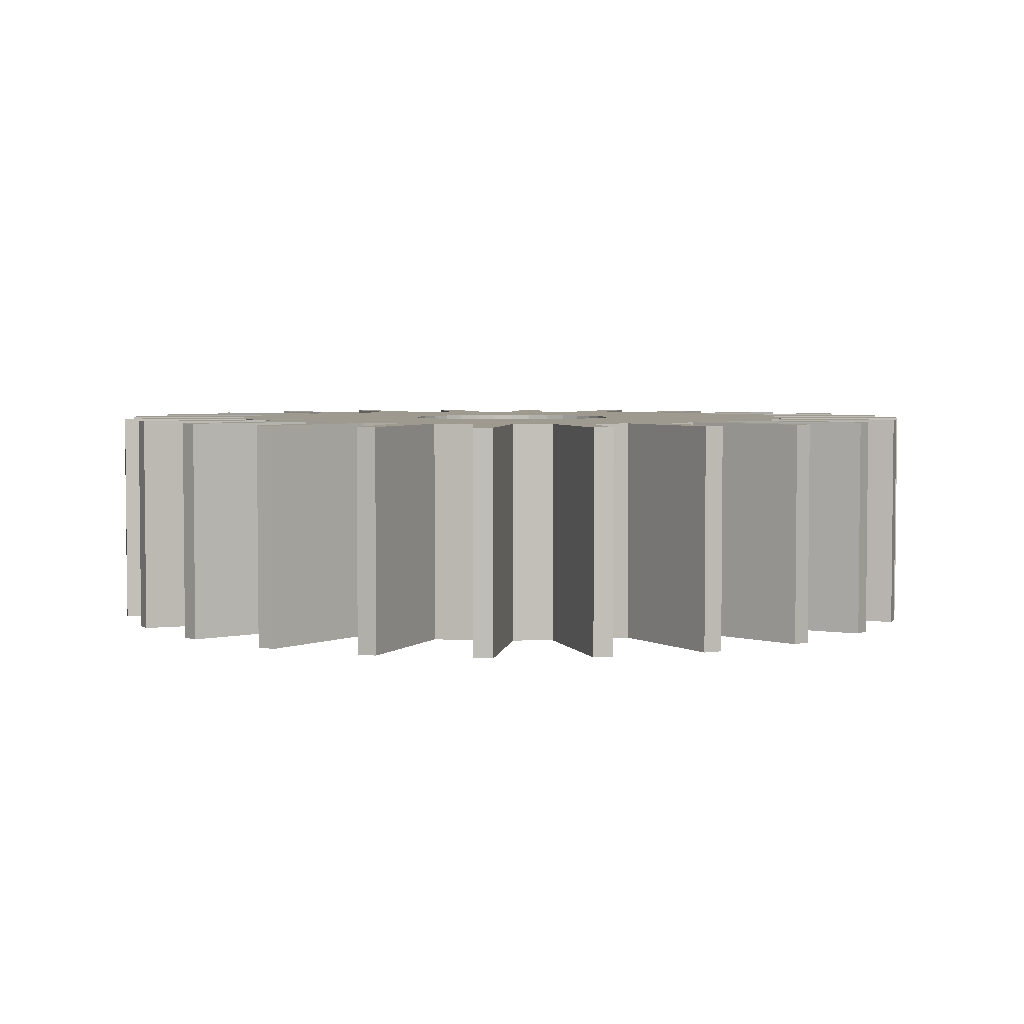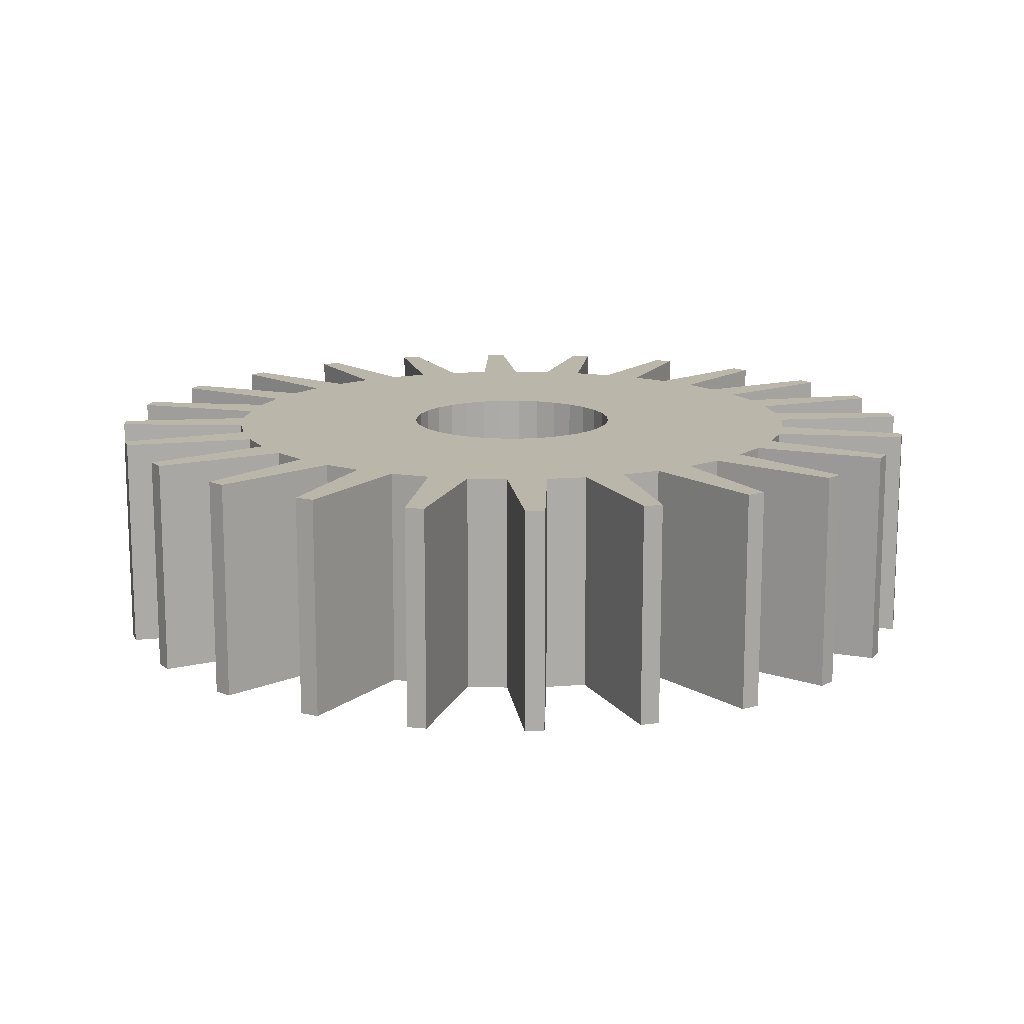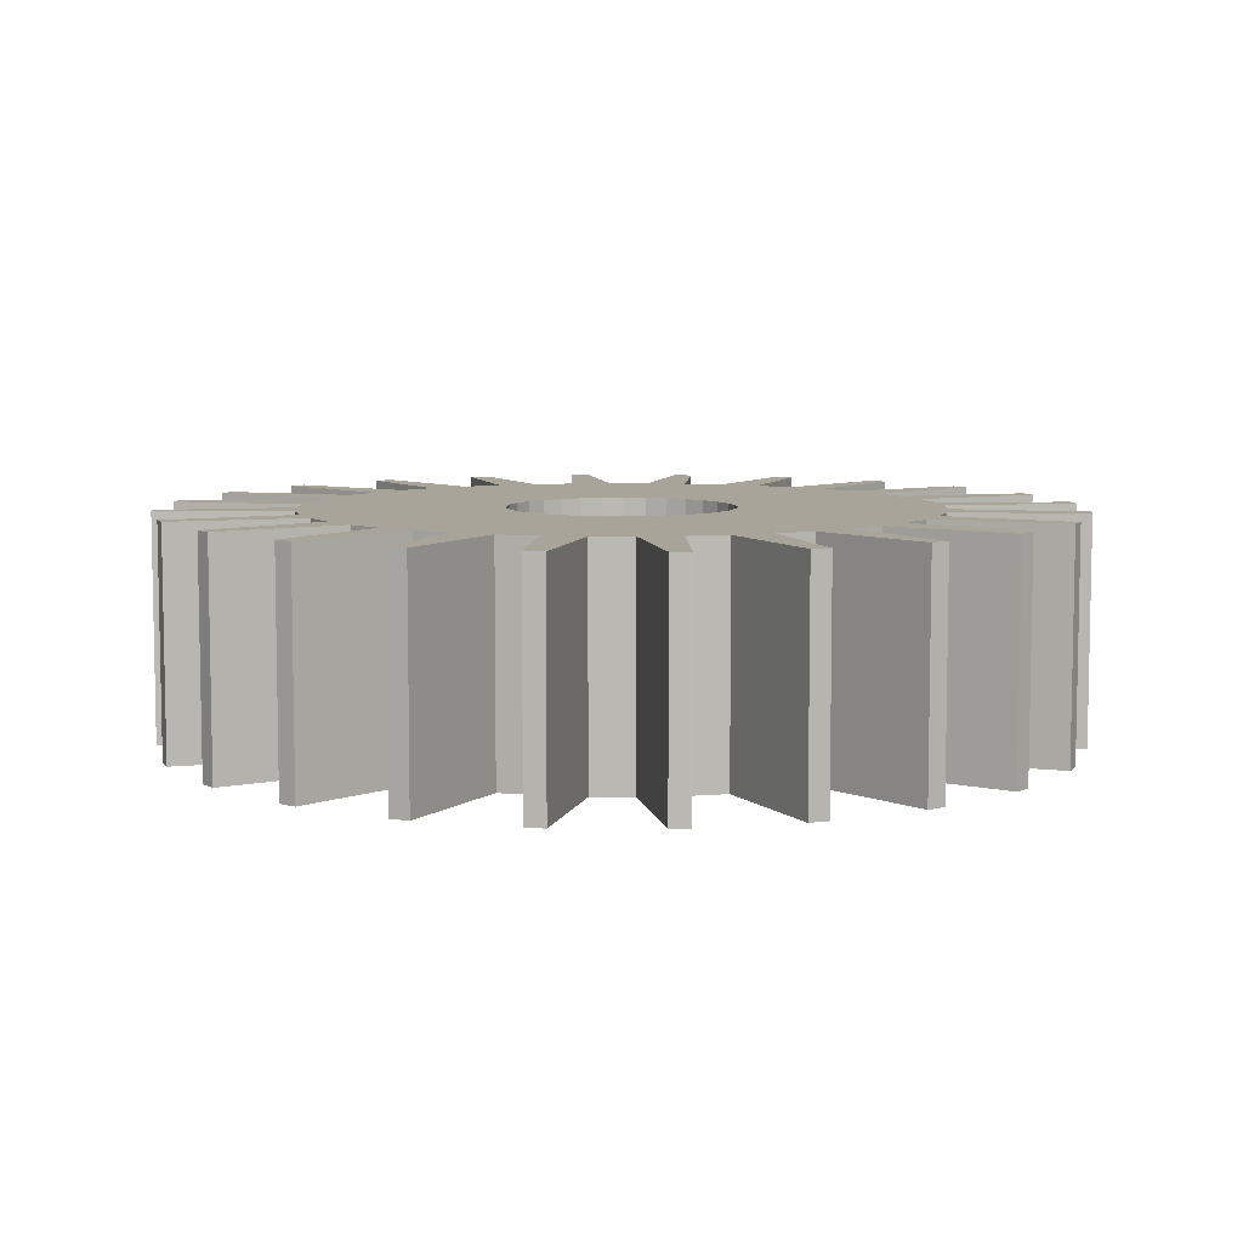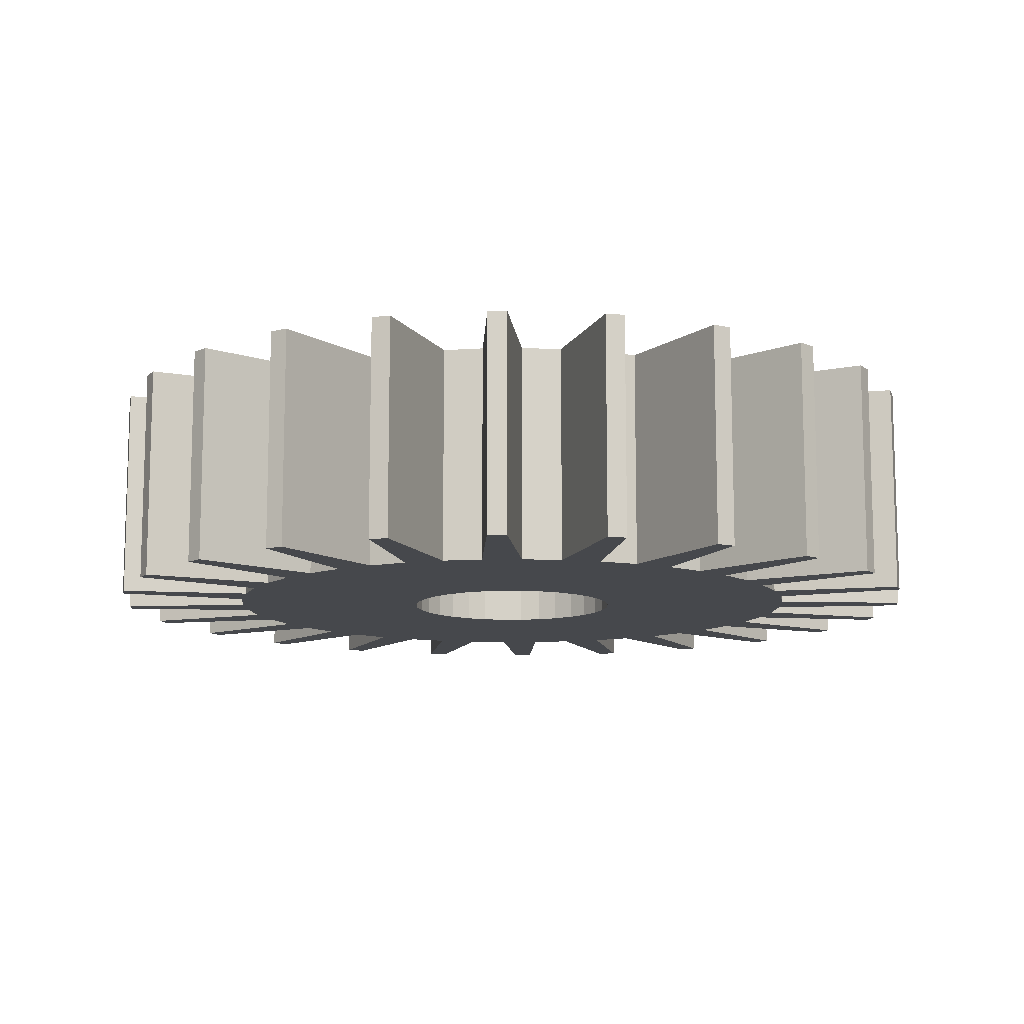
<metadata>
{"format":"obj","ext":"obj","renderer":"f3d","projection":"perspective","resolution":1024,"background":"white","views":[{"elev":3.9,"azim":67.3,"up":"+Z"},{"elev":13.9,"azim":-119.1,"up":"+Z"},{"elev":7.2,"azim":-167.3,"up":"+Z"},{"elev":-11.3,"azim":95.6,"up":"+Z"}]}
</metadata>
<code>
o gears24a.obj
g default
v 0 0.7 0.25
v 0.09137 0.694 0.25
v 0.1736 0.9848 0.25
v 0.2164 0.9763 0.25
v 0.1812 0.6761 0.25
v 0.2679 0.6467 0.25
v 0.4226 0.9063 0.25
v 0.4617 0.887 0.25
v 0.35 0.6062 0.25
v 0.4261 0.5553 0.25
v 0.6428 0.766 0.25
v 0.6756 0.7373 0.25
v 0.495 0.495 0.25
v 0.5553 0.4261 0.25
v 0.8192 0.5736 0.25
v 0.8434 0.5373 0.25
v 0.6062 0.35 0.25
v 0.6467 0.2679 0.25
v 0.9397 0.342 0.25
v 0.9537 0.3007 0.25
v 0.6761 0.1812 0.25
v 0.694 0.09137 0.25
v 0.9962 0.08716 0.25
v 0.999 0.04362 0.25
v 0.7 -2.17e-09 0.25
v 0.694 -0.09137 0.25
v 0.9848 -0.1736 0.25
v 0.9763 -0.2164 0.25
v 0.6761 -0.1812 0.25
v 0.6467 -0.2679 0.25
v 0.9063 -0.4226 0.25
v 0.887 -0.4617 0.25
v 0.6062 -0.35 0.25
v 0.5553 -0.4261 0.25
v 0.766 -0.6428 0.25
v 0.7373 -0.6756 0.25
v 0.495 -0.495 0.25
v 0.4261 -0.5553 0.25
v 0.5736 -0.8192 0.25
v 0.5373 -0.8434 0.25
v 0.35 -0.6062 0.25
v 0.2679 -0.6467 0.25
v 0.342 -0.9397 0.25
v 0.3007 -0.9537 0.25
v 0.1812 -0.6761 0.25
v 0.09137 -0.694 0.25
v 0.08716 -0.9962 0.25
v 0.04362 -0.999 0.25
v -4.34e-09 -0.7 0.25
v -0.09137 -0.694 0.25
v -0.1736 -0.9848 0.25
v -0.2164 -0.9763 0.25
v -0.1812 -0.6761 0.25
v -0.2679 -0.6467 0.25
v -0.4226 -0.9063 0.25
v -0.4617 -0.887 0.25
v -0.35 -0.6062 0.25
v -0.4261 -0.5553 0.25
v -0.6428 -0.766 0.25
v -0.6756 -0.7373 0.25
v -0.495 -0.495 0.25
v -0.5553 -0.4261 0.25
v -0.8192 -0.5736 0.25
v -0.8434 -0.5373 0.25
v -0.6062 -0.35 0.25
v -0.6467 -0.2679 0.25
v -0.9397 -0.342 0.25
v -0.9537 -0.3007 0.25
v -0.6761 -0.1812 0.25
v -0.694 -0.09137 0.25
v -0.9962 -0.08716 0.25
v -0.999 -0.04362 0.25
v -0.7 6.51e-09 0.25
v -0.694 0.09137 0.25
v -0.9848 0.1736 0.25
v -0.9763 0.2164 0.25
v -0.6761 0.1812 0.25
v -0.6467 0.2679 0.25
v -0.9063 0.4226 0.25
v -0.887 0.4617 0.25
v -0.6062 0.35 0.25
v -0.5553 0.4261 0.25
v -0.766 0.6428 0.25
v -0.7373 0.6756 0.25
v -0.495 0.495 0.25
v -0.4261 0.5553 0.25
v -0.5736 0.8192 0.25
v -0.5373 0.8434 0.25
v -0.35 0.6062 0.25
v -0.2679 0.6467 0.25
v -0.342 0.9397 0.25
v -0.3007 0.9537 0.25
v -0.1812 0.6761 0.25
v -0.09137 0.694 0.25
v -0.08716 0.9962 0.25
v -0.04362 0.999 0.25
v 0 0.7 -0.25
v 0.09137 0.694 -0.25
v 0.1736 0.9848 -0.25
v 0.2164 0.9763 -0.25
v 0.1812 0.6761 -0.25
v 0.2679 0.6467 -0.25
v 0.4226 0.9063 -0.25
v 0.4617 0.887 -0.25
v 0.35 0.6062 -0.25
v 0.4261 0.5553 -0.25
v 0.6428 0.766 -0.25
v 0.6756 0.7373 -0.25
v 0.495 0.495 -0.25
v 0.5553 0.4261 -0.25
v 0.8192 0.5736 -0.25
v 0.8434 0.5373 -0.25
v 0.6062 0.35 -0.25
v 0.6467 0.2679 -0.25
v 0.9397 0.342 -0.25
v 0.9537 0.3007 -0.25
v 0.6761 0.1812 -0.25
v 0.694 0.09137 -0.25
v 0.9962 0.08716 -0.25
v 0.999 0.04362 -0.25
v 0.7 -2.17e-09 -0.25
v 0.694 -0.09137 -0.25
v 0.9848 -0.1736 -0.25
v 0.9763 -0.2164 -0.25
v 0.6761 -0.1812 -0.25
v 0.6467 -0.2679 -0.25
v 0.9063 -0.4226 -0.25
v 0.887 -0.4617 -0.25
v 0.6062 -0.35 -0.25
v 0.5553 -0.4261 -0.25
v 0.766 -0.6428 -0.25
v 0.7373 -0.6756 -0.25
v 0.495 -0.495 -0.25
v 0.4261 -0.5553 -0.25
v 0.5736 -0.8192 -0.25
v 0.5373 -0.8434 -0.25
v 0.35 -0.6062 -0.25
v 0.2679 -0.6467 -0.25
v 0.342 -0.9397 -0.25
v 0.3007 -0.9537 -0.25
v 0.1812 -0.6761 -0.25
v 0.09137 -0.694 -0.25
v 0.08716 -0.9962 -0.25
v 0.04362 -0.999 -0.25
v -4.34e-09 -0.7 -0.25
v -0.09137 -0.694 -0.25
v -0.1736 -0.9848 -0.25
v -0.2164 -0.9763 -0.25
v -0.1812 -0.6761 -0.25
v -0.2679 -0.6467 -0.25
v -0.4226 -0.9063 -0.25
v -0.4617 -0.887 -0.25
v -0.35 -0.6062 -0.25
v -0.4261 -0.5553 -0.25
v -0.6428 -0.766 -0.25
v -0.6756 -0.7373 -0.25
v -0.495 -0.495 -0.25
v -0.5553 -0.4261 -0.25
v -0.8192 -0.5736 -0.25
v -0.8434 -0.5373 -0.25
v -0.6062 -0.35 -0.25
v -0.6467 -0.2679 -0.25
v -0.9397 -0.342 -0.25
v -0.9537 -0.3007 -0.25
v -0.6761 -0.1812 -0.25
v -0.694 -0.09137 -0.25
v -0.9962 -0.08716 -0.25
v -0.999 -0.04362 -0.25
v -0.7 6.51e-09 -0.25
v -0.694 0.09137 -0.25
v -0.9848 0.1736 -0.25
v -0.9763 0.2164 -0.25
v -0.6761 0.1812 -0.25
v -0.6467 0.2679 -0.25
v -0.9063 0.4226 -0.25
v -0.887 0.4617 -0.25
v -0.6062 0.35 -0.25
v -0.5553 0.4261 -0.25
v -0.766 0.6428 -0.25
v -0.7373 0.6756 -0.25
v -0.495 0.495 -0.25
v -0.4261 0.5553 -0.25
v -0.5736 0.8192 -0.25
v -0.5373 0.8434 -0.25
v -0.35 0.6062 -0.25
v -0.2679 0.6467 -0.25
v -0.342 0.9397 -0.25
v -0.3007 0.9537 -0.25
v -0.1812 0.6761 -0.25
v -0.09137 0.694 -0.25
v -0.08716 0.9962 -0.25
v -0.04362 0.999 -0.25
v 0.2452 0.04877 -0.25
v 0.231 0.09567 -0.25
v 0.2079 0.1389 -0.25
v 0.1768 0.1768 -0.25
v 0.1389 0.2079 -0.25
v 0.09567 0.231 -0.25
v 0.04877 0.2452 -0.25
v -0.04877 0.2452 -0.25
v -0.09567 0.231 -0.25
v -0.1389 0.2079 -0.25
v -0.1768 0.1768 -0.25
v -0.2079 0.1389 -0.25
v -0.231 0.09567 -0.25
v -0.2452 0.04877 -0.25
v -1.665e-16 0.25 -0.25
v 0.04877 -0.2452 -0.25
v 0.09567 -0.231 -0.25
v 0.1389 -0.2079 -0.25
v 0.1768 -0.1768 -0.25
v 0.2079 -0.1389 -0.25
v 0.231 -0.09567 -0.25
v 0.2452 -0.04877 -0.25
v 0.25 1.665e-16 -0.25
v -0.25 -1.027e-15 -0.25
v -0.2452 -0.04877 -0.25
v -0.231 -0.09567 -0.25
v -0.2079 -0.1389 -0.25
v -0.1768 -0.1768 -0.25
v -0.1389 -0.2079 -0.25
v -0.09567 -0.231 -0.25
v -0.04877 -0.2452 -0.25
v 9.714e-17 -0.25 -0.25
v 0.2452 0.04877 0.25
v 0.231 0.09567 0.25
v 0.2079 0.1389 0.25
v 0.1768 0.1768 0.25
v 0.1389 0.2079 0.25
v 0.09567 0.231 0.25
v 0.04877 0.2452 0.25
v -0.04877 0.2452 0.25
v -0.09567 0.231 0.25
v -0.1389 0.2079 0.25
v -0.1768 0.1768 0.25
v -0.2079 0.1389 0.25
v -0.231 0.09567 0.25
v -0.2452 0.04877 0.25
v 4.718e-16 0.25 0.25
v 0.04877 -0.2452 0.25
v 0.09567 -0.231 0.25
v 0.1389 -0.2079 0.25
v 0.1768 -0.1768 0.25
v 0.2079 -0.1389 0.25
v 0.231 -0.09567 0.25
v 0.2452 -0.04877 0.25
v 0.25 -4.718e-16 0.25
v -0.25 2.776e-16 0.25
v -0.2452 -0.04877 0.25
v -0.231 -0.09567 0.25
v -0.2079 -0.1389 0.25
v -0.1768 -0.1768 0.25
v -0.1389 -0.2079 0.25
v -0.09567 -0.231 0.25
v -0.04877 -0.2452 0.25
v -1.11e-16 -0.25 0.25
g Gear
f 97 96 1
f 192 96 97
f 98 1 2
f 97 1 98
f 3 98 2
f 3 99 98
f 100 3 4
f 99 3 100
f 101 4 5
f 100 4 101
f 102 5 6
f 101 5 102
f 7 102 6
f 7 103 102
f 104 7 8
f 103 7 104
f 105 8 9
f 104 8 105
f 106 9 10
f 105 9 106
f 11 106 10
f 11 107 106
f 108 11 12
f 107 11 108
f 109 12 13
f 108 12 109
f 110 13 14
f 109 13 110
f 15 110 14
f 15 111 110
f 112 15 16
f 111 15 112
f 113 16 17
f 112 16 113
f 114 17 18
f 113 17 114
f 19 114 18
f 19 115 114
f 116 19 20
f 115 19 116
f 117 20 21
f 116 20 117
f 118 21 22
f 117 21 118
f 119 22 23
f 118 22 119
f 120 23 24
f 119 23 120
f 121 24 25
f 120 24 121
f 122 25 26
f 121 25 122
f 123 26 27
f 122 26 123
f 124 27 28
f 123 27 124
f 29 124 28
f 29 125 124
f 126 29 30
f 125 29 126
f 127 30 31
f 126 30 127
f 128 31 32
f 127 31 128
f 33 128 32
f 33 129 128
f 130 33 34
f 129 33 130
f 131 34 35
f 130 34 131
f 132 35 36
f 131 35 132
f 37 132 36
f 37 133 132
f 134 37 38
f 133 37 134
f 135 38 39
f 134 38 135
f 136 39 40
f 135 39 136
f 41 136 40
f 41 137 136
f 138 41 42
f 137 41 138
f 139 42 43
f 138 42 139
f 140 43 44
f 139 43 140
f 45 140 44
f 45 141 140
f 142 45 46
f 141 45 142
f 143 46 47
f 142 46 143
f 144 47 48
f 143 47 144
f 49 144 48
f 49 145 144
f 50 145 49
f 50 146 145
f 147 50 51
f 146 50 147
f 52 147 51
f 52 148 147
f 53 148 52
f 53 149 148
f 54 149 53
f 54 150 149
f 151 54 55
f 150 54 151
f 56 151 55
f 56 152 151
f 57 152 56
f 57 153 152
f 58 153 57
f 58 154 153
f 155 58 59
f 154 58 155
f 60 155 59
f 60 156 155
f 61 156 60
f 61 157 156
f 62 157 61
f 62 158 157
f 159 62 63
f 158 62 159
f 64 159 63
f 64 160 159
f 65 160 64
f 65 161 160
f 66 161 65
f 66 162 161
f 163 66 67
f 162 66 163
f 68 163 67
f 68 164 163
f 69 164 68
f 69 165 164
f 70 165 69
f 70 166 165
f 71 166 70
f 71 167 166
f 72 167 71
f 72 168 167
f 73 168 72
f 73 169 168
f 74 169 73
f 74 170 169
f 75 170 74
f 75 171 170
f 76 171 75
f 76 172 171
f 173 76 77
f 172 76 173
f 78 173 77
f 78 174 173
f 79 174 78
f 79 175 174
f 80 175 79
f 80 176 175
f 177 80 81
f 176 80 177
f 82 177 81
f 82 178 177
f 83 178 82
f 83 179 178
f 84 179 83
f 84 180 179
f 181 84 85
f 180 84 181
f 86 181 85
f 86 182 181
f 87 182 86
f 87 183 182
f 88 183 87
f 88 184 183
f 185 88 89
f 184 88 185
f 90 185 89
f 90 186 185
f 91 186 90
f 91 187 186
f 92 187 91
f 92 188 187
f 189 92 93
f 188 92 189
f 94 189 93
f 94 190 189
f 95 190 94
f 95 191 190
f 96 191 95
f 96 192 191
f 78 77 237
f 88 87 89
f 89 87 86
f 65 64 63
f 62 65 63
f 20 19 18
f 20 18 21
f 80 79 81
f 81 79 78
f 81 78 237
f 82 81 237
f 31 33 32
f 30 33 31
f 57 56 55
f 54 57 55
f 4 3 5
f 3 2 5
f 27 29 28
f 27 26 29
f 53 52 51
f 50 53 51
f 39 41 40
f 38 41 39
f 72 71 70
f 73 72 70
f 47 46 48
f 46 49 48
f 96 95 94
f 1 96 94
f 23 22 24
f 24 22 25
f 43 42 44
f 42 45 44
f 92 91 90
f 93 92 90
f 66 68 67
f 66 69 68
f 84 83 82
f 85 84 82
f 85 82 237
f 86 85 237
f 89 86 237
f 90 89 237
f 93 90 237
f 94 93 237
f 12 11 10
f 12 10 13
f 35 34 36
f 34 37 36
f 58 60 59
f 58 61 60
f 77 76 75
f 77 75 74
f 237 77 74
f 237 74 73
f 237 73 70
f 237 70 69
f 237 69 66
f 237 66 65
f 237 65 62
f 8 7 6
f 8 6 9
f 16 15 14
f 16 14 17
f 1 94 237
f 237 62 61
f 6 5 9
f 9 5 10
f 10 5 13
f 13 5 14
f 14 5 17
f 17 5 18
f 18 5 21
f 5 2 21
f 2 1 21
f 21 1 22
f 22 1 25
f 25 1 26
f 26 1 29
f 29 1 30
f 30 1 33
f 33 1 34
f 34 1 37
f 42 41 45
f 41 38 45
f 38 37 45
f 45 37 46
f 46 37 49
f 37 50 49
f 37 53 50
f 37 54 53
f 37 57 54
f 37 58 57
f 37 61 58
f 238 237 61
f 248 238 61
f 249 248 61
f 250 249 61
f 251 250 61
f 252 251 61
f 253 252 61
f 254 253 61
f 254 61 37
f 255 254 37
f 256 255 37
f 240 256 37
f 241 240 37
f 242 241 37
f 243 242 37
f 244 243 37
f 245 244 37
f 246 245 37
f 247 246 37
f 225 247 37
f 226 225 37
f 1 226 37
f 1 227 226
f 1 228 227
f 1 229 228
f 1 230 229
f 1 231 230
f 1 239 231
f 239 1 232
f 232 1 233
f 233 1 234
f 234 1 235
f 235 1 236
f 236 1 237
f 173 174 205
f 160 161 159
f 161 158 159
f 183 184 185
f 183 185 182
f 115 116 114
f 114 116 117
f 152 153 151
f 153 150 151
f 129 127 128
f 129 126 127
f 175 176 177
f 175 177 174
f 174 177 205
f 177 178 205
f 99 100 101
f 98 99 101
f 148 149 147
f 149 146 147
f 125 123 124
f 122 123 125
f 137 135 136
f 137 134 135
f 167 168 166
f 168 169 166
f 142 143 144
f 145 142 144
f 118 119 120
f 118 120 121
f 191 192 190
f 192 97 190
f 138 139 140
f 141 138 140
f 164 162 163
f 165 162 164
f 187 188 186
f 188 189 186
f 156 154 155
f 157 154 156
f 130 131 132
f 133 130 132
f 107 108 106
f 106 108 109
f 179 180 178
f 180 181 178
f 178 181 205
f 181 182 205
f 182 185 205
f 185 186 205
f 186 189 205
f 189 190 205
f 172 173 171
f 171 173 170
f 173 205 170
f 170 205 169
f 169 205 166
f 166 205 165
f 165 205 162
f 162 205 161
f 161 205 158
f 103 104 102
f 102 104 105
f 111 112 110
f 110 112 113
f 190 97 205
f 158 205 157
f 137 138 141
f 134 137 141
f 133 134 141
f 130 133 141
f 129 130 141
f 126 129 141
f 125 126 141
f 122 125 141
f 121 122 141
f 118 121 141
f 117 118 141
f 117 141 142
f 117 142 145
f 146 117 145
f 149 117 146
f 114 117 149
f 113 114 149
f 101 102 105
f 101 105 106
f 101 106 109
f 101 109 110
f 101 110 113
f 98 101 113
f 97 98 113
f 150 153 149
f 153 154 149
f 154 157 149
f 205 206 157
f 206 216 157
f 216 217 157
f 157 217 149
f 217 218 149
f 218 219 149
f 219 220 149
f 220 221 149
f 221 222 149
f 222 223 149
f 223 224 149
f 224 208 149
f 208 209 149
f 209 210 149
f 210 211 149
f 97 204 205
f 97 203 204
f 97 202 203
f 97 201 202
f 97 200 201
f 97 113 200
f 211 212 149
f 212 113 149
f 213 113 212
f 214 113 213
f 215 113 214
f 193 113 215
f 194 113 193
f 195 113 194
f 196 113 195
f 197 113 196
f 198 113 197
f 199 113 198
f 207 113 199
f 113 207 200
g Stars_Mag(6)
f 239 207 231
f 207 199 231
f 231 199 230
f 199 198 230
f 230 198 229
f 198 197 229
f 229 197 228
f 197 196 228
f 228 196 227
f 196 195 227
f 227 195 226
f 195 194 226
f 226 194 225
f 194 193 225
f 225 215 247
f 225 193 215
f 247 215 246
f 215 214 246
f 246 214 245
f 214 213 245
f 245 213 244
f 213 212 244
f 244 212 243
f 212 211 243
f 243 211 242
f 211 210 242
f 242 210 241
f 210 209 241
f 241 209 240
f 209 208 240
f 240 224 256
f 240 208 224
f 224 255 256
f 223 255 224
f 223 254 255
f 222 254 223
f 222 253 254
f 221 253 222
f 221 252 253
f 220 252 221
f 220 251 252
f 219 251 220
f 219 250 251
f 218 250 219
f 218 249 250
f 217 249 218
f 216 248 249
f 217 216 249
f 238 248 216
f 206 238 216
f 206 237 238
f 205 237 206
f 205 236 237
f 204 236 205
f 204 235 236
f 203 235 204
f 203 234 235
f 202 234 203
f 202 233 234
f 201 233 202
f 201 232 233
f 200 232 201
f 207 239 232
f 200 207 232

</code>
